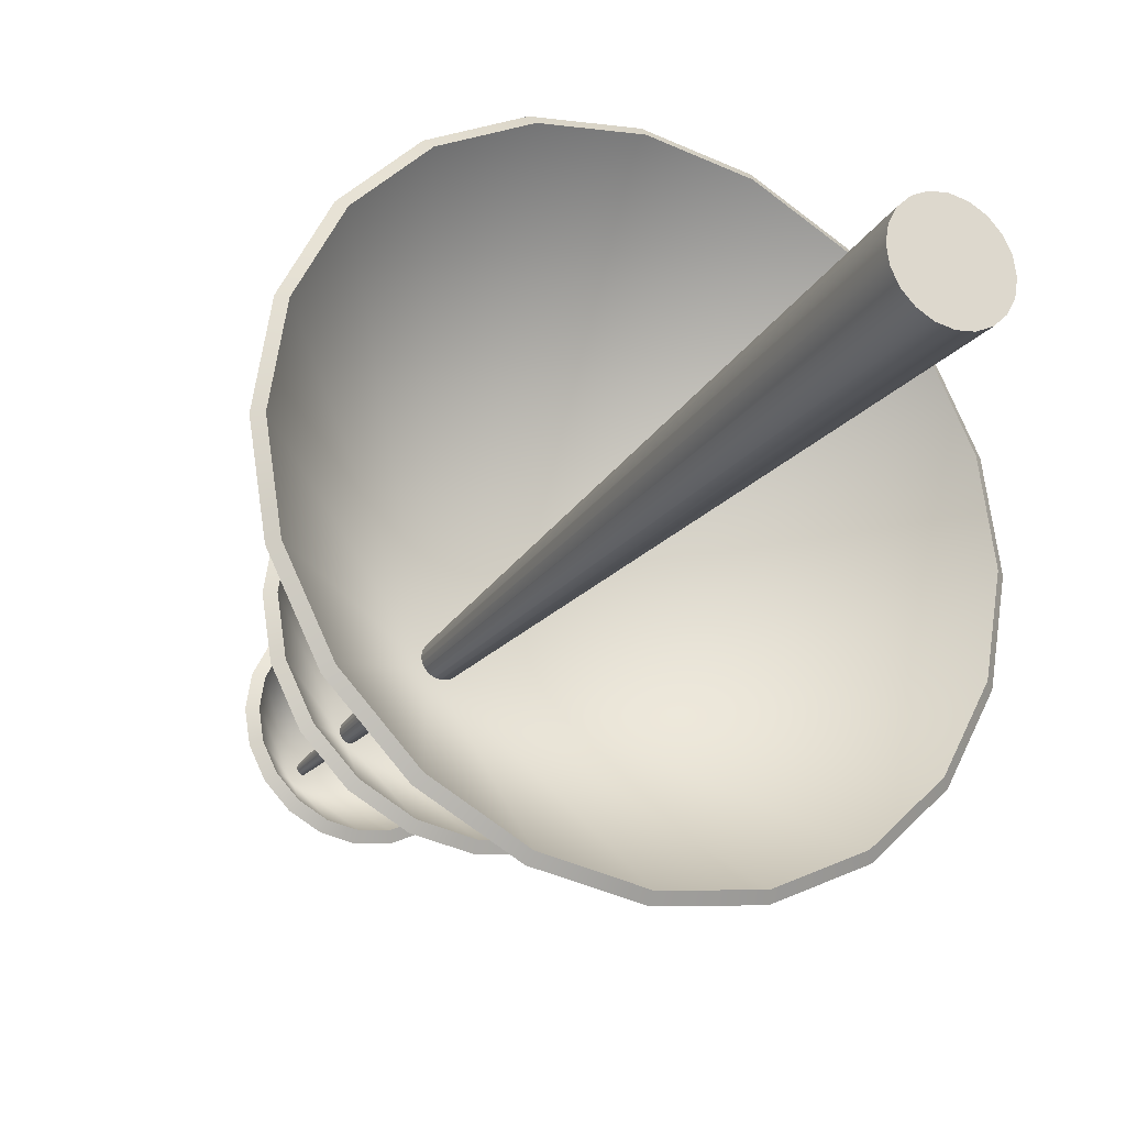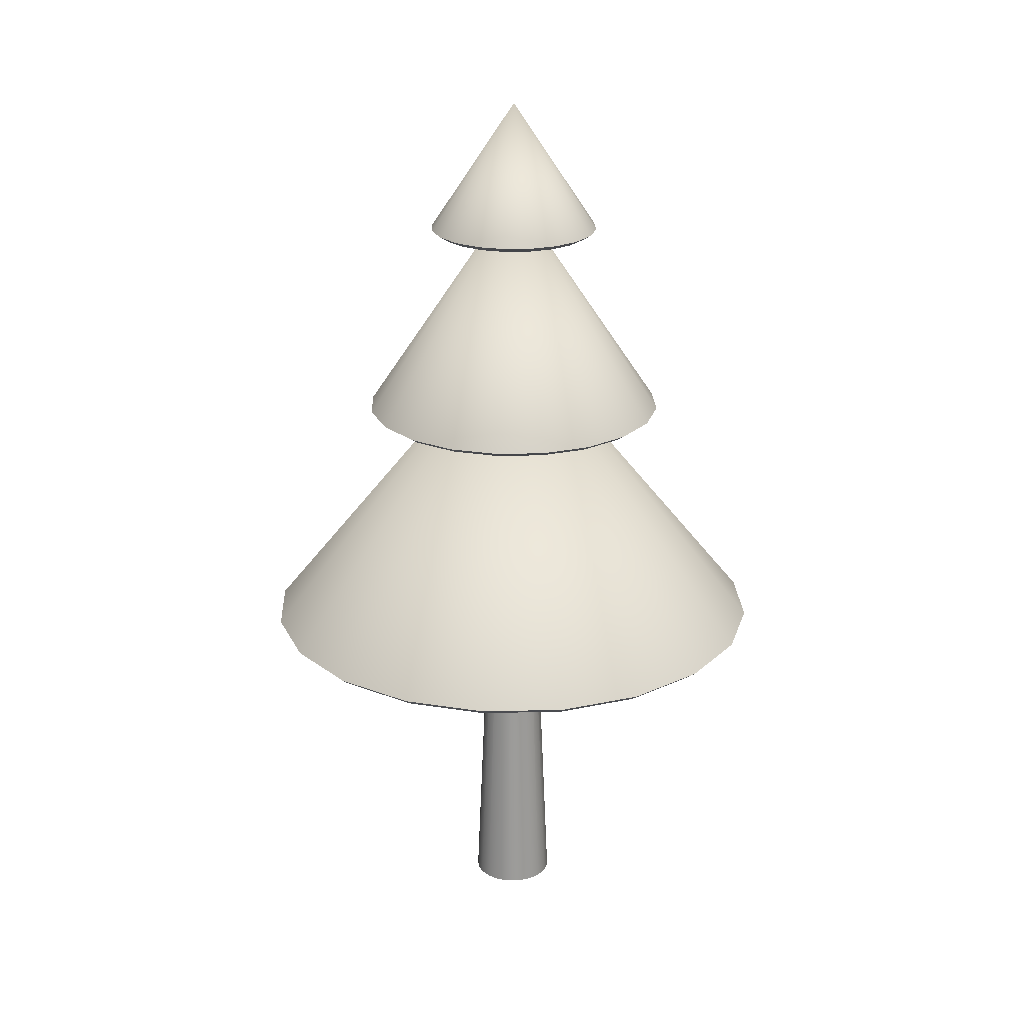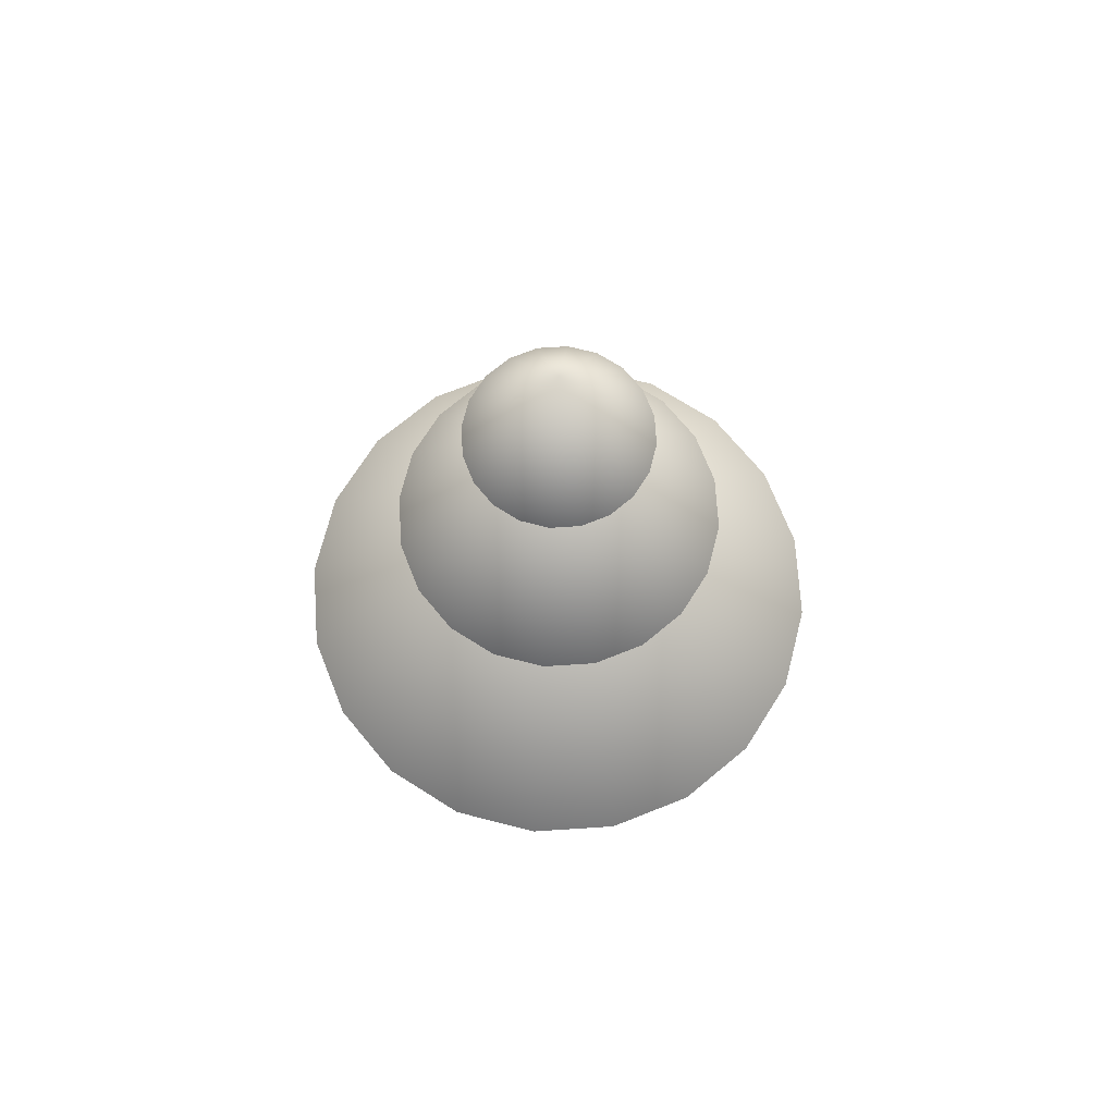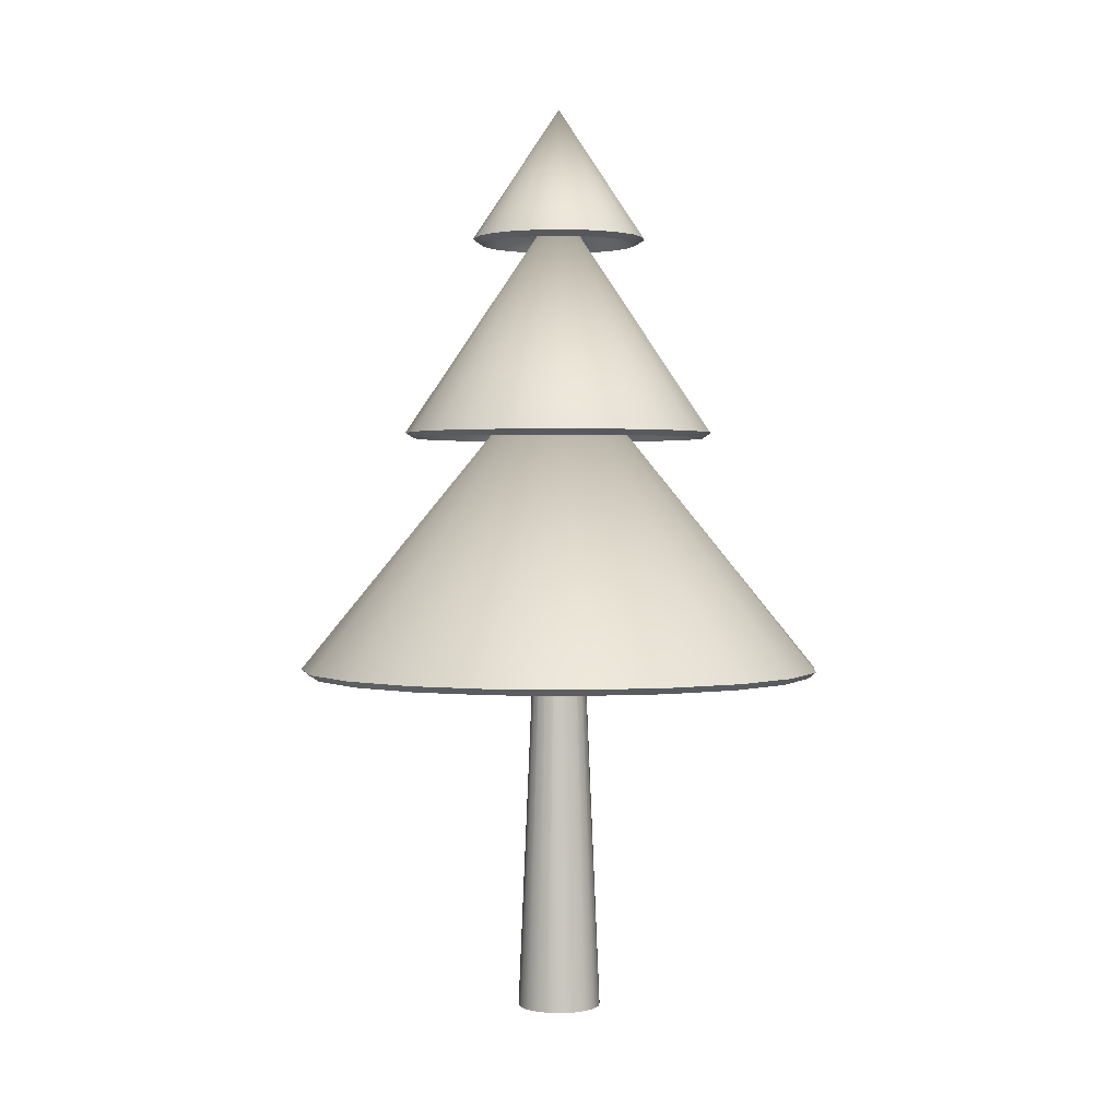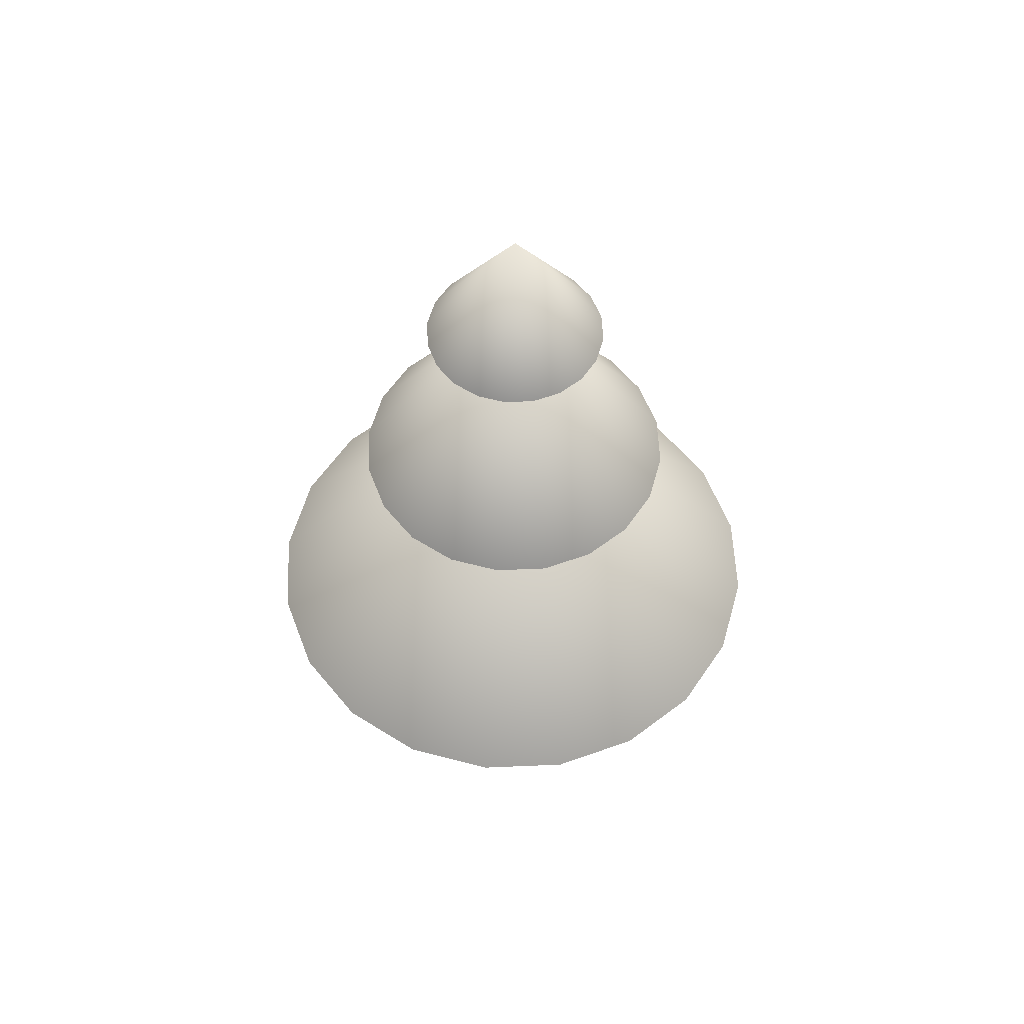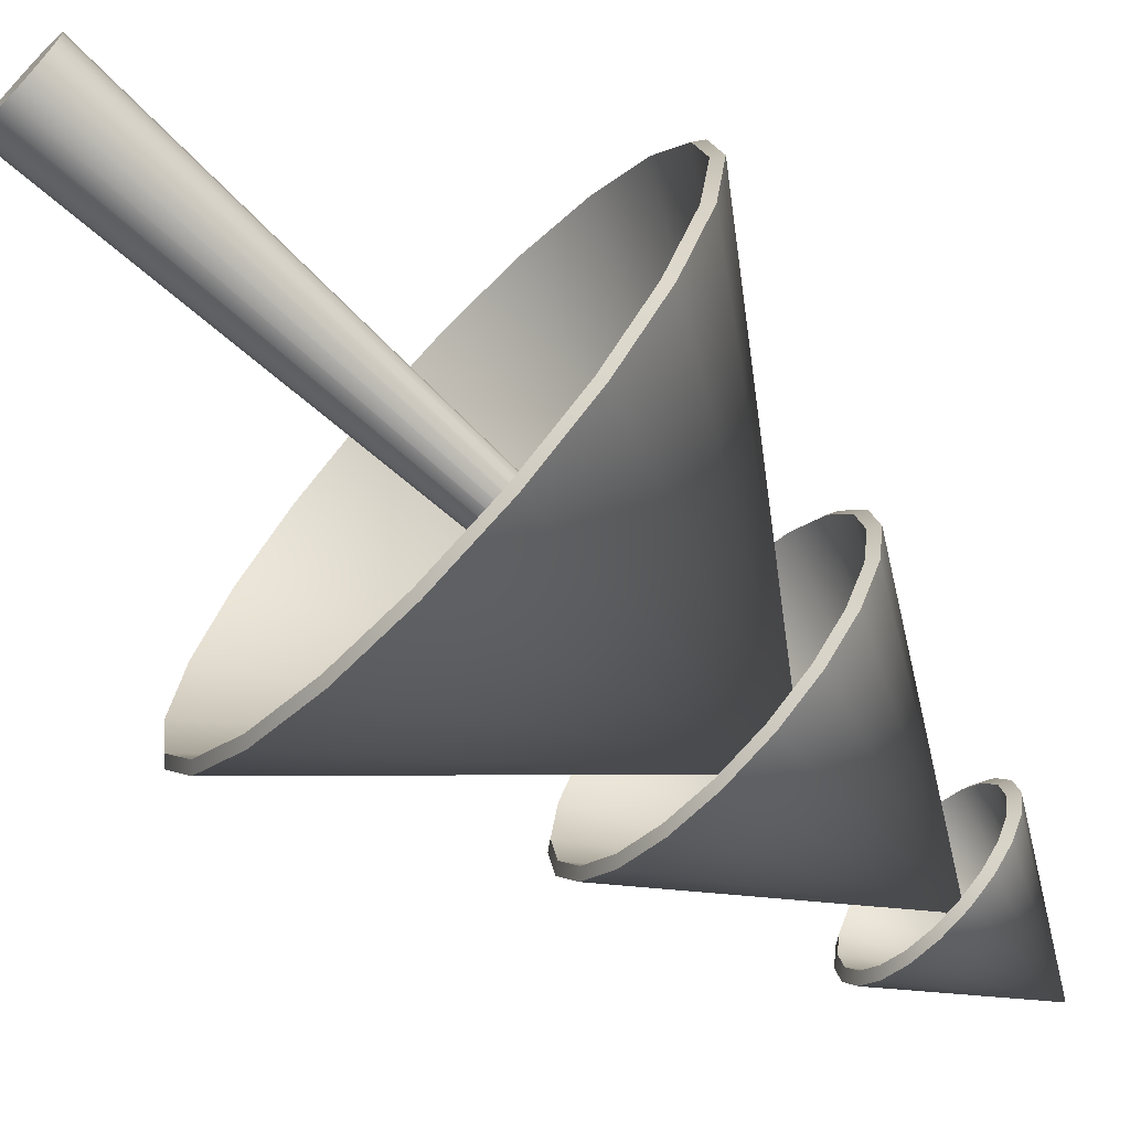
<metadata>
{"format":"obj","ext":"obj","renderer":"f3d","projection":"perspective","resolution":1024,"background":"white","views":[{"elev":-23.6,"azim":-27.1,"up":"+Z"},{"elev":22.8,"azim":6.5,"up":"+Y"},{"elev":71.1,"azim":-12.7,"up":"+Y"},{"elev":1.6,"azim":157.7,"up":"+Y"},{"elev":56.8,"azim":60.4,"up":"+Y"},{"elev":-69.8,"azim":46.9,"up":"+Z"}]}
</metadata>
<code>
g pCylinder1
v 0.5333 0 0.05191
v 0.4167 0 -0.1769
v 0.235 0 -0.3586
v 0.006177 0 -0.4752
v -0.2475 0 -0.5154
v -0.5012 0 -0.4752
v -0.7301 0 -0.3586
v -0.9117 0 -0.1769
v -1.028 0 0.05191
v -1.068 0 0.3056
v -1.028 0 0.5593
v -0.9117 0 0.7882
v -0.7301 0 0.9698
v -0.5012 0 1.086
v -0.2475 0 1.127
v 0.006177 0 1.086
v 0.235 0 0.9698
v 0.4167 0 0.7882
v 0.5333 0 0.5593
v 0.5735 0 0.3056
v -0.171 17.34 0.2757
v -0.1824 17.34 0.2486
v -0.2002 17.34 0.2272
v -0.2226 17.34 0.2134
v -0.2475 17.34 0.2087
v -0.2724 17.34 0.2134
v -0.2948 17.34 0.2272
v -0.3126 17.34 0.2486
v -0.3241 17.34 0.2757
v -0.328 17.34 0.3056
v -0.3241 17.34 0.3356
v -0.3126 17.34 0.3626
v -0.2948 17.34 0.384
v -0.2724 17.34 0.3978
v -0.2475 17.34 0.4025
v -0.2226 17.34 0.3978
v -0.2002 17.34 0.384
v -0.1824 17.34 0.3626
v -0.171 17.34 0.3356
v -0.167 17.34 0.3056
v -0.2475 0 0.3056
v -0.2475 17.34 0.3056
f 1 2 22 21
f 2 3 23 22
f 3 4 24 23
f 4 5 25 24
f 5 6 26 25
f 6 7 27 26
f 7 8 28 27
f 8 9 29 28
f 9 10 30 29
f 10 11 31 30
f 11 12 32 31
f 12 13 33 32
f 13 14 34 33
f 14 15 35 34
f 15 16 36 35
f 16 17 37 36
f 17 18 38 37
f 18 19 39 38
f 19 20 40 39
f 20 1 21 40
f 2 1 41
f 3 2 41
f 4 3 41
f 5 4 41
f 6 5 41
f 7 6 41
f 8 7 41
f 9 8 41
f 10 9 41
f 11 10 41
f 12 11 41
f 13 12 41
f 14 13 41
f 15 14 41
f 16 15 41
f 17 16 41
f 18 17 41
f 19 18 41
f 20 19 41
f 1 20 41
f 21 22 42
f 22 23 42
f 23 24 42
f 24 25 42
f 25 26 42
f 26 27 42
f 27 28 42
f 28 29 42
f 29 30 42
f 30 31 42
f 31 32 42
f 32 33 42
f 33 34 42
f 34 35 42
f 35 36 42
f 36 37 42
f 37 38 42
f 38 39 42
f 39 40 42
f 40 21 42
g pCone1
v 1.245 15.3 -0.2068
v 1.026 15.3 -0.6383
v 0.6831 15.3 -0.9808
v 0.2515 15.3 -1.201
v -0.2268 15.3 -1.276
v -0.7052 15.3 -1.201
v -1.137 15.3 -0.9808
v -1.479 15.3 -0.6383
v -1.699 15.3 -0.2068
v -1.775 15.3 0.2716
v -1.699 15.3 0.75
v -1.479 15.3 1.182
v -1.137 15.3 1.524
v -0.7052 15.3 1.744
v -0.2268 15.3 1.82
v 0.2515 15.3 1.744
v 0.6831 15.3 1.524
v 1.026 15.3 1.182
v 1.245 15.3 0.75
v 1.321 15.3 0.2716
v -0.2268 17.79 0.2716
v 1.406 15.4 -0.2588
v 1.162 15.4 -0.7373
v -0.2268 17.99 0.2716
v 0.782 15.4 -1.117
v 0.3036 15.4 -1.361
v -0.2268 15.4 -1.445
v -0.7572 15.4 -1.361
v -1.236 15.4 -1.117
v -1.615 15.4 -0.7373
v -1.859 15.4 -0.2588
v -1.943 15.4 0.2716
v -1.859 15.4 0.802
v -1.615 15.4 1.28
v -1.236 15.4 1.66
v -0.7572 15.4 1.904
v -0.2268 15.4 1.988
v 0.3036 15.4 1.904
v 0.782 15.4 1.66
v 1.162 15.4 1.28
v 1.406 15.4 0.802
v 1.49 15.4 0.2716
f 64 65 66
f 65 67 66
f 67 68 66
f 68 69 66
f 69 70 66
f 70 71 66
f 71 72 66
f 72 73 66
f 73 74 66
f 74 75 66
f 75 76 66
f 76 77 66
f 77 78 66
f 78 79 66
f 79 80 66
f 80 81 66
f 81 82 66
f 82 83 66
f 83 84 66
f 84 64 66
f 43 63 44
f 44 63 45
f 45 63 46
f 46 63 47
f 47 63 48
f 48 63 49
f 49 63 50
f 50 63 51
f 51 63 52
f 52 63 53
f 53 63 54
f 54 63 55
f 55 63 56
f 56 63 57
f 57 63 58
f 58 63 59
f 59 63 60
f 60 63 61
f 61 63 62
f 62 63 43
f 43 44 65 64
f 44 45 67 65
f 45 46 68 67
f 46 47 69 68
f 47 48 70 69
f 48 49 71 70
f 49 50 72 71
f 50 51 73 72
f 51 52 74 73
f 52 53 75 74
f 53 54 76 75
f 54 55 77 76
f 55 56 78 77
f 56 57 79 78
f 57 58 80 79
f 58 59 81 80
f 59 60 82 81
f 60 61 83 82
f 61 62 84 83
f 62 43 64 84
g pCone2
v 2.532 11.42 -0.6106
v 2.119 11.42 -1.42
v 1.477 11.42 -2.063
v 0.667 11.42 -2.476
v -0.2305 11.42 -2.618
v -1.128 11.42 -2.476
v -1.938 11.42 -2.063
v -2.58 11.42 -1.42
v -2.993 11.42 -0.6106
v -3.135 11.42 0.287
v -2.993 11.42 1.185
v -2.58 11.42 1.994
v -1.938 11.42 2.637
v -1.128 11.42 3.049
v -0.2305 11.42 3.192
v 0.667 11.42 3.049
v 1.477 11.42 2.637
v 2.119 11.42 1.994
v 2.532 11.42 1.185
v 2.674 11.42 0.287
v -0.2305 15.91 0.287
v 2.69 11.53 -0.662
v 2.254 11.53 -1.518
v -0.2305 16.11 0.287
v 1.575 11.53 -2.198
v 0.7185 11.53 -2.634
v -0.2305 11.53 -2.784
v -1.18 11.53 -2.634
v -2.036 11.53 -2.198
v -2.715 11.53 -1.518
v -3.151 11.53 -0.662
v -3.302 11.53 0.287
v -3.151 11.53 1.236
v -2.715 11.53 2.092
v -2.036 11.53 2.772
v -1.18 11.53 3.208
v -0.2305 11.53 3.358
v 0.7185 11.53 3.208
v 1.575 11.53 2.772
v 2.254 11.53 2.092
v 2.69 11.53 1.236
v 2.841 11.53 0.287
f 106 107 108
f 107 109 108
f 109 110 108
f 110 111 108
f 111 112 108
f 112 113 108
f 113 114 108
f 114 115 108
f 115 116 108
f 116 117 108
f 117 118 108
f 118 119 108
f 119 120 108
f 120 121 108
f 121 122 108
f 122 123 108
f 123 124 108
f 124 125 108
f 125 126 108
f 126 106 108
f 85 105 86
f 86 105 87
f 87 105 88
f 88 105 89
f 89 105 90
f 90 105 91
f 91 105 92
f 92 105 93
f 93 105 94
f 94 105 95
f 95 105 96
f 96 105 97
f 97 105 98
f 98 105 99
f 99 105 100
f 100 105 101
f 101 105 102
f 102 105 103
f 103 105 104
f 104 105 85
f 85 86 107 106
f 86 87 109 107
f 87 88 110 109
f 88 89 111 110
f 89 90 112 111
f 90 91 113 112
f 91 92 114 113
f 92 93 115 114
f 93 94 116 115
f 94 95 117 116
f 95 96 118 117
f 96 97 119 118
f 97 98 120 119
f 98 99 121 120
f 99 100 122 121
f 100 101 123 122
f 101 102 124 123
f 102 103 125 124
f 103 104 126 125
f 104 85 106 126
g pCone3
v 4.513 6.685 -1.233
v 3.8 6.685 -2.632
v 2.689 6.685 -3.743
v 1.29 6.685 -4.456
v -0.2615 6.685 -4.702
v -1.813 6.685 -4.456
v -3.212 6.685 -3.743
v -4.323 6.685 -2.632
v -5.036 6.685 -1.233
v -5.282 6.685 0.3188
v -5.036 6.685 1.87
v -4.323 6.685 3.27
v -3.212 6.685 4.38
v -1.813 6.685 5.094
v -0.2615 6.685 5.339
v 1.29 6.685 5.094
v 2.689 6.685 4.38
v 3.8 6.685 3.27
v 4.513 6.685 1.87
v 4.759 6.685 0.3188
v -0.2615 12.98 0.3188
v 4.661 6.809 -1.281
v 3.926 6.809 -2.723
v -0.2615 13.18 0.3188
v 2.781 6.809 -3.868
v 1.338 6.809 -4.603
v -0.2615 6.809 -4.857
v -1.861 6.809 -4.603
v -3.304 6.809 -3.868
v -4.449 6.809 -2.723
v -5.184 6.809 -1.281
v -5.437 6.809 0.3188
v -5.184 6.809 1.918
v -4.449 6.809 3.361
v -3.304 6.809 4.506
v -1.861 6.809 5.241
v -0.2615 6.809 5.494
v 1.338 6.809 5.241
v 2.781 6.809 4.506
v 3.926 6.809 3.361
v 4.661 6.809 1.918
v 4.914 6.809 0.3188
f 148 149 150
f 149 151 150
f 151 152 150
f 152 153 150
f 153 154 150
f 154 155 150
f 155 156 150
f 156 157 150
f 157 158 150
f 158 159 150
f 159 160 150
f 160 161 150
f 161 162 150
f 162 163 150
f 163 164 150
f 164 165 150
f 165 166 150
f 166 167 150
f 167 168 150
f 168 148 150
f 127 147 128
f 128 147 129
f 129 147 130
f 130 147 131
f 131 147 132
f 132 147 133
f 133 147 134
f 134 147 135
f 135 147 136
f 136 147 137
f 137 147 138
f 138 147 139
f 139 147 140
f 140 147 141
f 141 147 142
f 142 147 143
f 143 147 144
f 144 147 145
f 145 147 146
f 146 147 127
f 127 128 149 148
f 128 129 151 149
f 129 130 152 151
f 130 131 153 152
f 131 132 154 153
f 132 133 155 154
f 133 134 156 155
f 134 135 157 156
f 135 136 158 157
f 136 137 159 158
f 137 138 160 159
f 138 139 161 160
f 139 140 162 161
f 140 141 163 162
f 141 142 164 163
f 142 143 165 164
f 143 144 166 165
f 144 145 167 166
f 145 146 168 167
f 146 127 148 168

</code>
